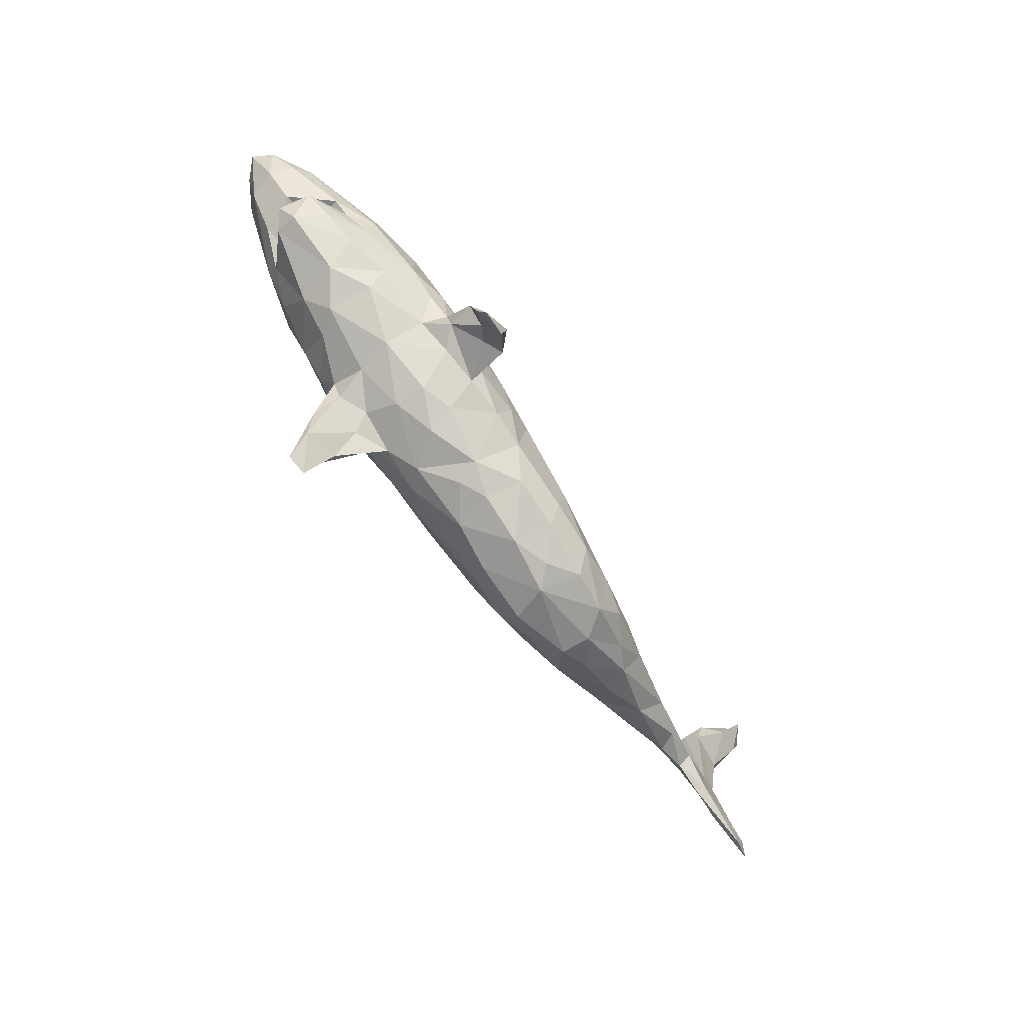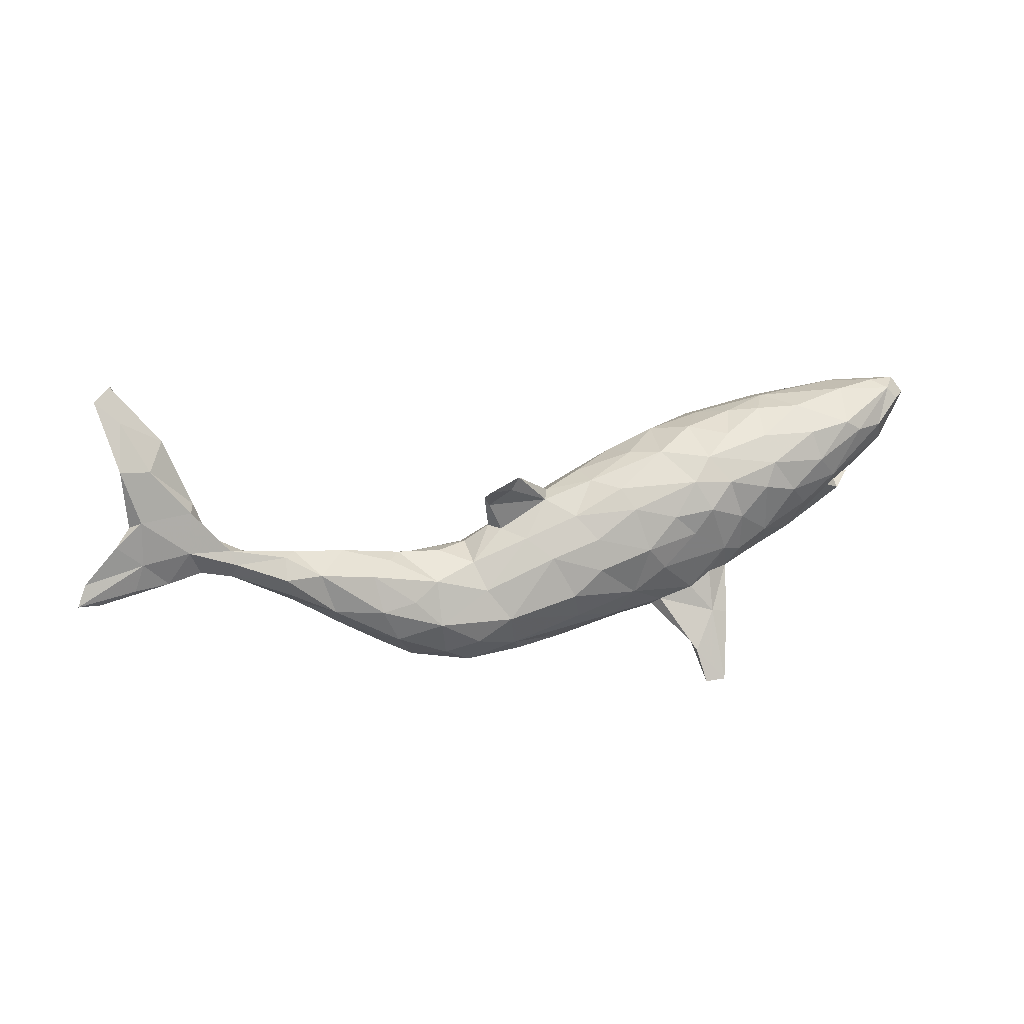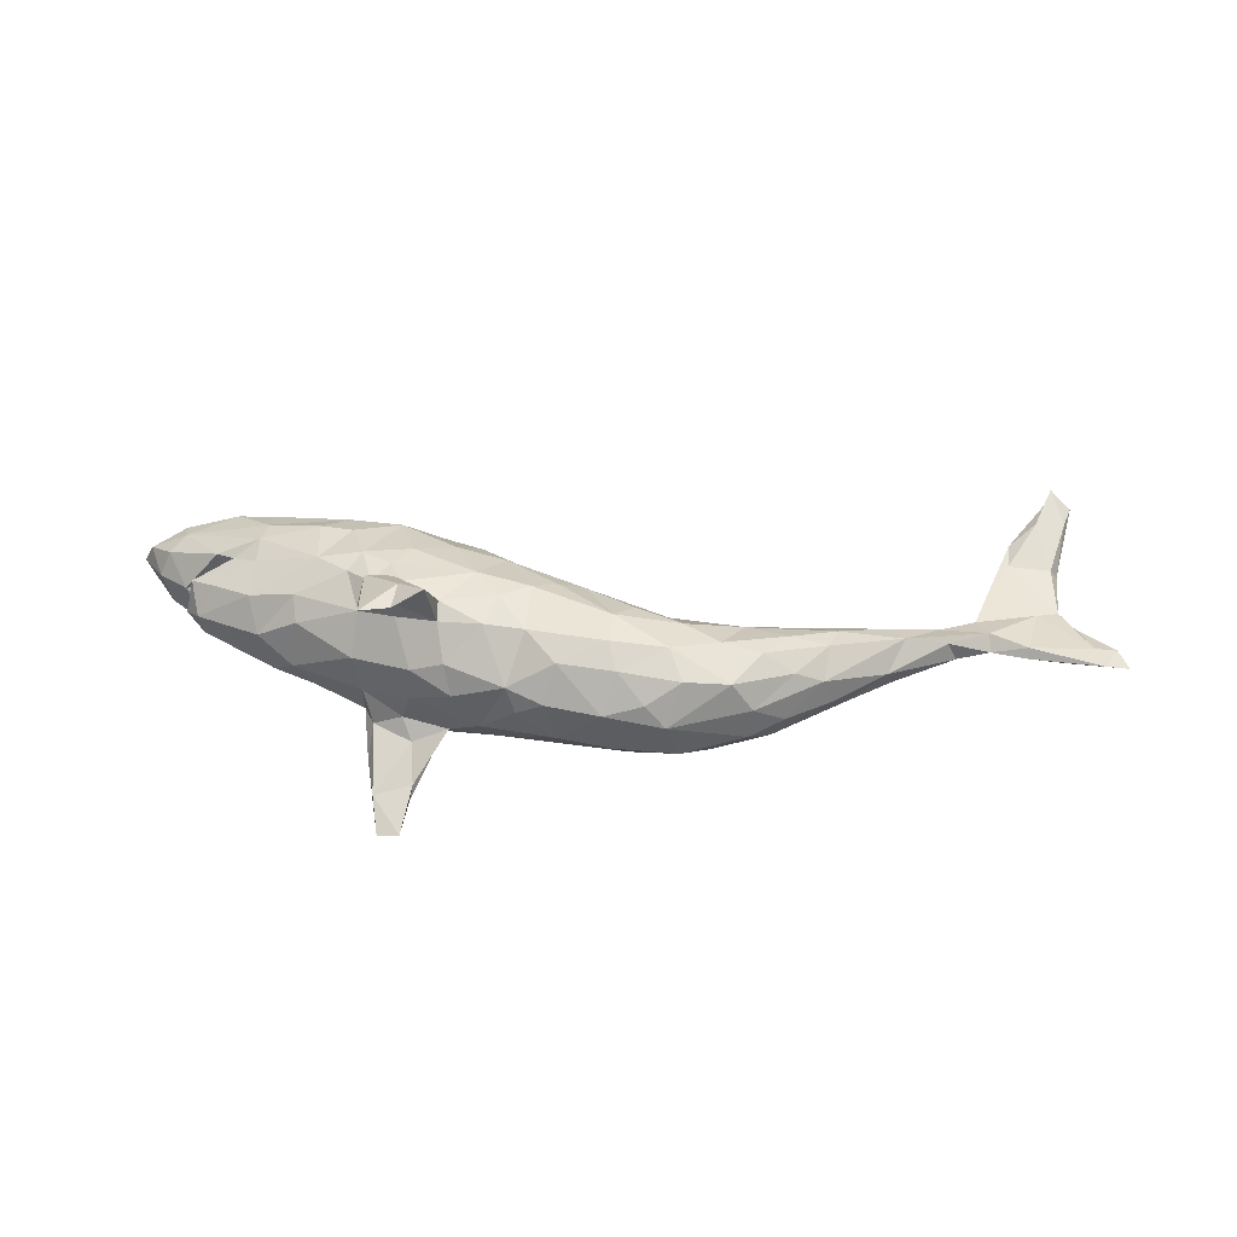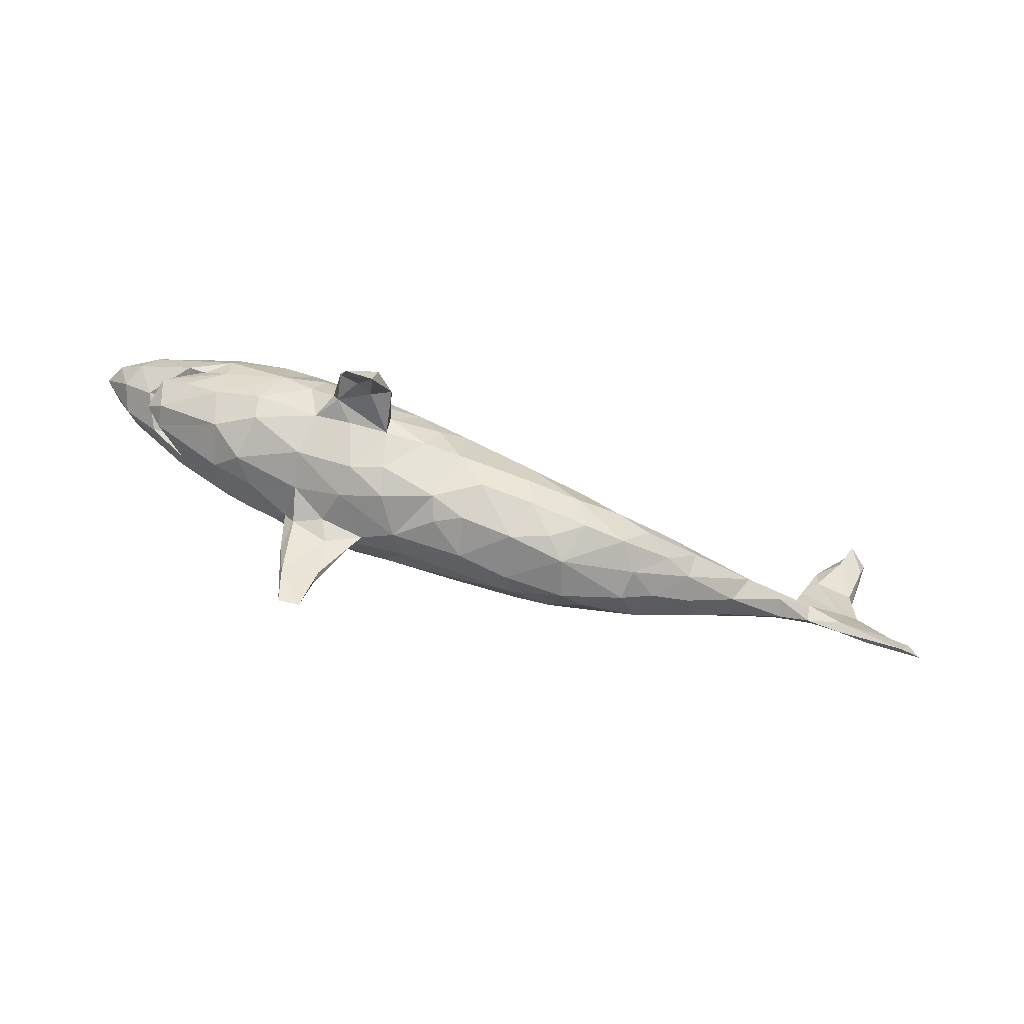
<metadata>
{"format":"obj","ext":"obj","renderer":"f3d","projection":"perspective","resolution":1024,"background":"white","views":[{"elev":-76.9,"azim":-54.6,"up":"+Y"},{"elev":23.8,"azim":159.9,"up":"+Y"},{"elev":35.3,"azim":4.0,"up":"+Z"},{"elev":-78.4,"azim":-17.8,"up":"+Y"}]}
</metadata>
<code>
v 0.8354 0.03177 -0.007198
v 0.8506 -0.001874 -0.01486
v 0.8146 -0.007328 -0.008566
v 0.8022 0.0315 -0.005136
v 0.7584 0.01378 -0.02076
v 0.7428 0.05883 -0.02414
v 0.7822 0.09275 -0.01605
v 0.7578 0.121 -0.00786
v 0.764 0.2164 -0.007125
v 0.7058 0.02344 -0.002452
v 0.7235 0.1091 -0.004637
v 0.7036 0.01694 -0.01785
v 0.7759 0.283 0.04899
v 0.7871 0.3169 0.05406
v 0.7556 0.33 0.08105
v 0.7525 0.2847 0.03329
v 0.7399 0.1314 -0.02108
v 0.6506 0.02808 -0.01724
v 0.7524 0.2083 0.01057
v 0.668 0.06995 -0.02846
v 0.6873 0.2045 0.01858
v 0.7167 0.2101 -0.004625
v 0.7594 0.335 0.06614
v 0.6492 0.04544 0.005328
v 0.6515 0.1422 0.004897
v 0.7306 0.2723 0.05362
v 0.6586 0.134 -0.01421
v 0.69 0.2475 0.02747
v 0.601 0.06107 -0.02113
v 0.5932 0.03886 -0.03211
v 0.6315 0.08454 -0.003822
v 0.5863 0.01058 0.008221
v 0.5215 -0.00952 0.02857
v 0.6007 0.01569 -0.02279
v 0.5753 0.04519 0.007822
v 0.4977 -0.05253 -0.00487
v 0.4903 0.03409 -0.001258
v 0.5047 -0.02929 -0.03674
v 0.5146 0.003144 -0.04523
v 0.5091 0.03406 -0.02115
v 0.4917 0.01328 0.02797
v 0.4354 -0.06608 -0.04965
v 0.4111 -0.06714 0.05258
v 0.404 -0.1123 0.02196
v 0.4559 0.002572 -0.04532
v 0.4226 -0.02603 0.04863
v 0.4172 -0.1054 -0.01891
v 0.3509 -0.1497 -0.01941
v 0.305 -0.1777 0.01451
v 0.3721 -0.0052 0.03724
v 0.3585 -0.07115 -0.07043
v 0.4083 0.02447 -0.00422
v 0.3617 -0.1267 0.04439
v 0.3318 -0.1283 -0.06515
v 0.3154 -0.1213 0.07415
v 0.2999 -0.1771 -0.03236
v 0.3549 -0.06983 0.06793
v 0.331 0.000762 -0.0218
v 0.2742 -0.1782 0.05888
v 0.3665 -0.01268 -0.04948
v 0.2891 -0.05212 0.06786
v 0.2574 -0.1199 0.08872
v 0.3019 -0.0616 -0.07115
v 0.3083 0.00128 0.005436
v 0.2592 -0.0345 -0.05925
v 0.2484 -0.1672 -0.06499
v 0.2603 -0.1055 -0.08503
v 0.2794 -0.01675 0.03795
v 0.2043 -0.1937 -0.0552
v 0.2017 -0.08737 0.0948
v 0.2063 -0.1879 0.06664
v 0.1867 -3.6e-05 0.01249
v 0.1942 -0.1466 -0.0869
v 0.1852 -0.1465 0.09552
v 0.2404 -0.00011 -0.009432
v 0.1851 -0.2122 0.002994
v 0.1546 -0.2056 0.03529
v 0.0998 -0.1434 0.1005
v 0.1037 -0.09447 0.111
v 0.1761 -0.05666 -0.07791
v 0.1895 -0.01574 -0.04392
v 0.1138 -0.1787 0.07376
v 0.1791 -0.02043 0.0564
v 0.155 0.07958 -0.02935
v 0.09515 -0.2079 0.01614
v 0.1624 0.09213 -0.02576
v 0.129 -0.1629 -0.08019
v 0.108 -0.1889 -0.05455
v 0.1481 0.03046 -0.002241
v 0.1212 0.1087 -0.04567
v 0.1718 0.126 -0.08462
v 0.1329 -0.0613 0.1007
v 0.09825 0.02002 -0.05807
v 0.02774 -0.1684 0.07591
v 0.1324 0.02997 -0.02431
v 0.1287 0.00327 0.05693
v 0.1409 -0.1066 -0.1008
v 0.02769 -0.1828 -0.04458
v 0.09815 0.1122 -0.02341
v 0.01624 -0.1221 -0.09771
v 0.1084 0.1311 -0.04834
v 0.05259 0.07408 -0.02735
v -0.01681 -0.04595 0.1205
v -0.01814 -0.03419 -0.1152
v 0.04022 0.08024 -0.000769
v 0.02789 -0.07765 -0.1111
v 0.01307 -0.1921 0.01876
v 0.06097 -0.009354 -0.09136
v -0.01768 -0.1278 0.1028
v -0.08408 -0.1567 -0.0504
v -0.02848 -0.1829 -0.003103
v 0.01176 0.05354 -0.06866
v 0.0631 0.04226 0.05063
v -0.01689 0.01822 -0.1015
v 0.05659 -0.007645 0.09405
v 0.02081 -0.02731 0.112
v -0.03008 0.09956 -0.03179
v -0.0586 -0.1389 -0.08003
v -0.04245 -0.1778 0.03606
v -0.08342 -0.08713 -0.1099
v -0.06161 -0.07301 0.1209
v -0.07886 -0.1195 0.1031
v -0.005889 0.07243 0.05554
v -0.1449 -0.08974 0.1195
v -0.1217 -0.1632 0.005966
v -0.1553 -0.1366 0.1701
v -0.1442 -0.114 0.1002
v -0.133 -0.1482 0.05073
v -0.06079 0.03436 0.1084
v -0.142 -0.1193 -0.09129
v -0.1324 -0.1349 -0.07518
v -0.1937 -0.2478 -0.184
v -0.1887 -0.2156 0.1923
v -0.1862 -0.1286 0.1549
v -0.181 -0.1874 -0.14
v -0.09647 -0.02661 0.1276
v -0.1872 -0.1403 -0.01728
v -0.09523 0.1195 0.0453
v -0.1034 -0.004368 -0.1261
v -0.1873 -0.1392 -0.09856
v -0.134 -0.04305 -0.1232
v -0.02631 0.1004 0.01906
v -0.2022 -0.1187 -0.06892
v -0.08495 0.06489 -0.1024
v -0.1829 -0.1426 0.0339
v -0.06981 0.0938 -0.07173
v -0.227 -0.2468 -0.1871
v -0.2378 -0.2015 -0.1503
v -0.2364 -0.09169 0.1247
v -0.1849 -0.1666 0.1992
v -0.1846 -0.1967 -0.1598
v -0.1091 0.1329 -0.01223
v -0.1515 0.04952 -0.1244
v -0.2019 -0.1151 0.1758
v -0.1554 0.1167 0.08499
v -0.2524 -0.1441 -0.1327
v -0.1924 -0.09685 -0.1075
v -0.201 -0.06035 0.1299
v -0.1358 0.04742 0.1196
v -0.2237 -0.1361 -0.1347
v -0.2379 -0.1919 0.1797
v -0.2734 -0.105 0.02338
v -0.2312 -0.2261 0.1934
v -0.2071 -0.09814 0.09449
v -0.1035 0.08411 0.09316
v -0.2473 -0.02347 -0.1235
v -0.2115 -0.1431 0.168
v -0.2612 -0.1021 -0.0357
v -0.2439 -0.104 0.1683
v -0.2474 -0.1103 -0.0897
v -0.2465 -0.05289 0.1226
v -0.2656 -0.07351 -0.09149
v -0.226 0.1381 -0.09019
v -0.2155 0.05782 -0.1338
v -0.226 -0.07125 -0.1099
v -0.2232 -0.01605 0.1299
v -0.1963 0.02352 0.1299
v -0.1542 0.141 -0.04607
v -0.1918 0.1047 -0.1122
v -0.2681 0.01276 0.1289
v -0.2819 -0.03492 -0.1118
v -0.2596 0.1688 0.04035
v -0.2251 0.1063 0.1163
v -0.1722 0.15 0.03954
v -0.2867 -0.02011 0.1163
v -0.2643 -0.07487 0.08517
v -0.2578 0.1543 0.07657
v -0.339 -0.0601 -0.06111
v -0.36 -0.06092 0.04918
v -0.254 0.09992 -0.1225
v -0.366 -0.03319 0.08034
v -0.3692 -0.06688 -0.02366
v -0.3084 0.1309 0.106
v -0.275 0.1636 -0.06005
v -0.2198 0.1674 -0.01434
v -0.2767 0.03335 -0.1272
v -0.3358 0.01247 0.1162
v -0.3307 -0.004283 -0.112
v -0.3214 0.08238 -0.1276
v -0.2947 0.07897 0.1221
v -0.3405 0.1213 -0.1164
v -0.3355 0.1601 -0.08264
v -0.3795 0.06632 -0.1196
v -0.3453 0.09101 0.1189
v -0.3856 0.1779 0.0654
v -0.4384 -0.01329 0.06137
v -0.3784 0.1932 0.02286
v -0.3506 0.1881 -0.02323
v -0.3032 0.1823 -0.001729
v -0.4044 -0.03454 -0.05465
v -0.4122 0.02927 -0.09904
v -0.4223 -0.04587 0.01413
v -0.4163 0.1919 -0.04304
v -0.4227 0.1571 0.08911
v -0.4277 0.1126 0.1031
v -0.4368 0.1106 -0.1083
v -0.435 0.03886 0.0872
v -0.425 0.1575 -0.09133
v -0.4753 0.06314 0.0737
v -0.4759 0.05458 0.000636
v -0.5165 0.04297 0.003306
v -0.4705 0.045 -0.07478
v -0.5232 0.003938 0.00724
v -0.4916 0.06585 -0.04351
v -0.4931 0.088 0.01792
v -0.519 0.01445 -0.02902
v -0.4949 0.1659 -0.0867
v -0.4939 0.01661 0.05439
v -0.5032 0.0757 0.07176
v -0.4897 0.173 0.07725
v -0.4353 0.07694 0.1018
v -0.5478 0.03426 -0.007131
v -0.5367 0.04294 0.04434
v -0.5664 0.1455 0.05791
v -0.4717 0.0716 -0.09262
v -0.532 0.06682 -0.04936
v -0.5575 0.0741 0.008426
v -0.5138 0.2056 -0.02448
v -0.5237 0.1476 -0.08499
v -0.5823 0.2082 -0.009273
v -0.5739 0.1436 -0.0649
v -0.5897 0.1217 0.04072
v -0.6195 0.179 -0.04132
v -0.5272 0.1991 0.03702
v -0.5903 0.1104 -0.04134
v -0.5753 0.1798 0.04813
v -0.6065 0.1141 0.003236
v -0.6049 0.1985 -0.03371
v -0.6298 0.1642 0.02016
v -0.631 0.2045 8.3e-05
v -0.6483 0.1783 -0.01259
v -0.1866 0.01526 -0.1292
f 219 217 231
f 197 231 217
f 229 219 231
f 233 217 219
f 159 177 136
f 176 136 177
f 129 159 136
f 183 177 159
f 180 176 177
f 158 136 176
f 183 180 177
f 171 176 180
f 158 176 171
f 185 171 180
f 124 122 121
f 109 121 122
f 136 124 121
f 127 122 124
f 158 124 136
f 154 124 158
f 126 124 154
f 169 154 158
f 169 158 171
f 186 164 149
f 127 149 164
f 171 186 149
f 162 164 186
f 169 171 149
f 185 186 171
f 197 185 180
f 191 186 185
f 197 191 185
f 189 186 191
f 206 191 197
f 217 206 197
f 212 191 206
f 228 206 217
f 105 89 86
f 95 86 89
f 99 105 86
f 113 89 105
f 149 127 134
f 126 134 127
f 167 149 134
f 133 167 134
f 169 149 167
f 23 15 14
f 13 14 15
f 16 23 14
f 26 15 23
f 9 14 13
f 26 13 15
f 155 183 159
f 200 180 183
f 18 20 12
f 6 12 20
f 10 18 12
f 34 20 18
f 3 10 12
f 24 18 10
f 5 2 3
f 1 3 2
f 12 5 3
f 6 2 5
f 145 127 164
f 29 31 27
f 25 27 31
f 20 29 27
f 35 31 29
f 17 20 27
f 30 29 20
f 17 6 20
f 5 12 6
f 1 2 6
f 22 17 27
f 7 6 17
f 210 192 212
f 189 212 192
f 226 210 212
f 188 192 210
f 188 168 192
f 162 192 168
f 172 168 188
f 168 170 143
f 140 143 170
f 137 168 143
f 172 170 168
f 131 137 143
f 162 168 137
f 131 110 137
f 125 137 110
f 118 110 131
f 223 226 212
f 222 210 226
f 198 188 210
f 181 172 188
f 143 140 131
f 135 131 140
f 174 252 166
f 141 166 252
f 196 174 166
f 153 252 174
f 139 141 252
f 157 166 141
f 120 157 141
f 175 166 157
f 160 175 157
f 172 166 175
f 139 120 141
f 104 120 139
f 114 104 139
f 106 120 104
f 108 106 104
f 100 120 106
f 97 100 106
f 118 120 100
f 87 100 97
f 108 97 106
f 73 87 97
f 118 100 87
f 67 73 97
f 69 87 73
f 239 216 235
f 203 235 216
f 241 239 235
f 227 216 239
f 216 201 203
f 199 203 201
f 218 201 216
f 190 199 201
f 198 203 199
f 199 196 198
f 181 198 196
f 190 196 199
f 190 174 196
f 179 174 190
f 139 252 153
f 179 153 174
f 144 139 153
f 114 108 104
f 80 97 108
f 227 218 216
f 202 201 218
f 173 190 201
f 179 190 173
f 202 173 201
f 178 179 173
f 144 153 179
f 146 144 179
f 114 139 144
f 112 114 144
f 112 108 114
f 156 160 147
f 151 147 160
f 148 156 147
f 172 160 156
f 132 147 151
f 130 151 160
f 135 132 151
f 130 135 151
f 148 132 135
f 26 19 13
f 9 13 19
f 21 19 26
f 165 123 138
f 142 138 123
f 155 165 138
f 129 123 165
f 184 155 138
f 152 184 138
f 187 155 184
f 182 187 184
f 195 182 184
f 207 187 182
f 57 55 43
f 53 43 55
f 46 57 43
f 62 55 57
f 115 83 96
f 89 96 83
f 113 115 96
f 92 83 115
f 89 113 96
f 129 115 113
f 205 187 207
f 244 205 207
f 193 187 205
f 145 128 127
f 122 127 128
f 125 128 145
f 162 145 164
f 137 145 162
f 189 162 186
f 192 162 189
f 212 189 191
f 223 212 206
f 228 223 206
f 9 16 14
f 28 23 16
f 22 16 9
f 22 28 16
f 26 23 28
f 235 203 211
f 198 211 203
f 222 235 211
f 21 26 28
f 8 19 21
f 9 19 8
f 17 9 8
f 25 21 28
f 159 165 155
f 183 155 187
f 62 57 61
f 46 61 57
f 70 62 61
f 59 55 62
f 83 70 61
f 74 62 70
f 68 83 61
f 92 70 83
f 79 92 115
f 123 129 113
f 116 115 129
f 105 123 113
f 159 129 165
f 193 183 187
f 200 183 193
f 214 193 205
f 22 25 28
f 27 25 22
f 140 148 135
f 147 132 148
f 119 122 128
f 221 233 219
f 220 221 219
f 232 233 221
f 228 217 233
f 233 223 228
f 109 122 119
f 125 119 128
f 109 119 94
f 107 94 119
f 78 109 94
f 94 107 85
f 98 85 107
f 82 94 85
f 77 82 85
f 78 94 82
f 71 82 77
f 76 77 85
f 78 82 74
f 71 74 82
f 79 78 74
f 59 74 71
f 76 71 77
f 59 71 76
f 249 242 234
f 229 234 242
f 246 249 234
f 247 242 249
f 231 234 229
f 237 229 242
f 225 229 237
f 247 237 242
f 219 229 225
f 224 225 237
f 220 219 225
f 222 221 220
f 224 220 225
f 49 59 76
f 126 127 124
f 250 246 244
f 230 244 246
f 240 250 244
f 249 246 250
f 251 249 250
f 230 246 234
f 205 244 230
f 53 55 59
f 74 59 62
f 49 53 59
f 44 53 49
f 238 244 207
f 213 238 207
f 240 244 238
f 111 107 119
f 232 223 233
f 251 247 249
f 245 237 247
f 56 49 76
f 248 251 250
f 248 250 240
f 248 240 238
f 56 54 48
f 47 48 54
f 49 56 48
f 66 54 56
f 248 238 227
f 213 227 238
f 239 248 227
f 218 227 213
f 202 218 213
f 208 202 213
f 194 173 202
f 146 112 144
f 93 108 112
f 80 108 93
f 102 93 112
f 81 80 93
f 67 97 80
f 65 80 81
f 95 81 93
f 75 65 81
f 67 80 65
f 63 67 65
f 51 67 63
f 60 63 65
f 54 67 51
f 60 51 63
f 42 54 51
f 66 67 54
f 47 54 42
f 45 42 51
f 44 48 47
f 194 202 208
f 207 208 213
f 195 173 194
f 178 173 195
f 209 195 194
f 146 179 178
f 117 146 178
f 112 146 117
f 152 117 178
f 102 112 117
f 95 93 102
f 66 73 67
f 210 222 211
f 236 235 222
f 98 118 87
f 98 110 118
f 130 118 131
f 156 170 172
f 69 73 66
f 245 241 235
f 248 239 241
f 243 248 241
f 245 243 241
f 251 248 243
f 251 243 245
f 150 163 133
f 161 133 163
f 126 150 133
f 169 163 150
f 76 69 56
f 66 56 69
f 88 69 76
f 88 87 69
f 236 222 224
f 220 224 222
f 237 236 224
f 245 235 236
f 237 245 236
f 85 88 76
f 98 87 88
f 85 98 88
f 110 98 111
f 107 111 98
f 119 110 111
f 211 198 210
f 221 222 226
f 161 169 167
f 232 221 226
f 58 60 65
f 45 51 60
f 36 47 42
f 81 95 89
f 84 86 95
f 58 45 60
f 39 42 45
f 38 36 42
f 44 47 36
f 33 44 36
f 105 101 102
f 90 102 101
f 117 105 102
f 99 101 105
f 86 101 99
f 91 90 101
f 84 102 90
f 91 101 86
f 91 84 90
f 95 102 84
f 64 52 58
f 45 58 52
f 65 64 58
f 50 52 64
f 37 45 52
f 34 36 38
f 39 38 42
f 34 38 39
f 84 91 86
f 50 37 52
f 40 45 37
f 39 45 40
f 29 40 37
f 30 39 40
f 34 39 30
f 29 30 40
f 20 34 30
f 32 36 34
f 33 36 32
f 18 32 34
f 35 29 37
f 41 35 37
f 24 32 18
f 33 32 24
f 148 170 156
f 140 170 148
f 175 160 172
f 157 130 160
f 130 131 135
f 181 188 198
f 166 172 181
f 196 166 181
f 130 157 120
f 118 130 120
f 7 1 6
f 4 1 7
f 4 3 1
f 11 25 31
f 4 10 3
f 11 10 4
f 7 17 8
f 22 9 17
f 11 8 21
f 25 11 21
f 4 8 11
f 7 8 4
f 24 11 31
f 24 10 11
f 35 24 31
f 232 226 223
f 125 145 137
f 110 119 125
f 245 247 251
f 169 161 163
f 167 133 161
f 154 169 150
f 134 126 133
f 154 150 126
f 214 205 230
f 215 230 234
f 215 193 214
f 215 214 230
f 79 74 70
f 79 70 92
f 116 79 115
f 103 79 116
f 129 103 116
f 109 79 103
f 136 103 129
f 121 103 136
f 197 180 200
f 204 200 193
f 215 204 193
f 197 200 204
f 215 231 204
f 197 204 231
f 234 231 215
f 109 78 79
f 121 109 103
f 50 68 61
f 72 83 68
f 44 43 53
f 33 43 44
f 209 207 182
f 195 209 182
f 208 207 209
f 178 195 184
f 142 152 138
f 178 184 152
f 117 152 142
f 105 142 123
f 142 105 117
f 72 89 83
f 81 89 72
f 75 72 68
f 46 50 61
f 64 68 50
f 75 68 64
f 41 50 46
f 33 46 43
f 50 41 37
f 33 41 46
f 35 41 33
f 24 35 33
f 194 208 209
f 81 72 75
f 44 49 48
f 64 65 75

</code>
